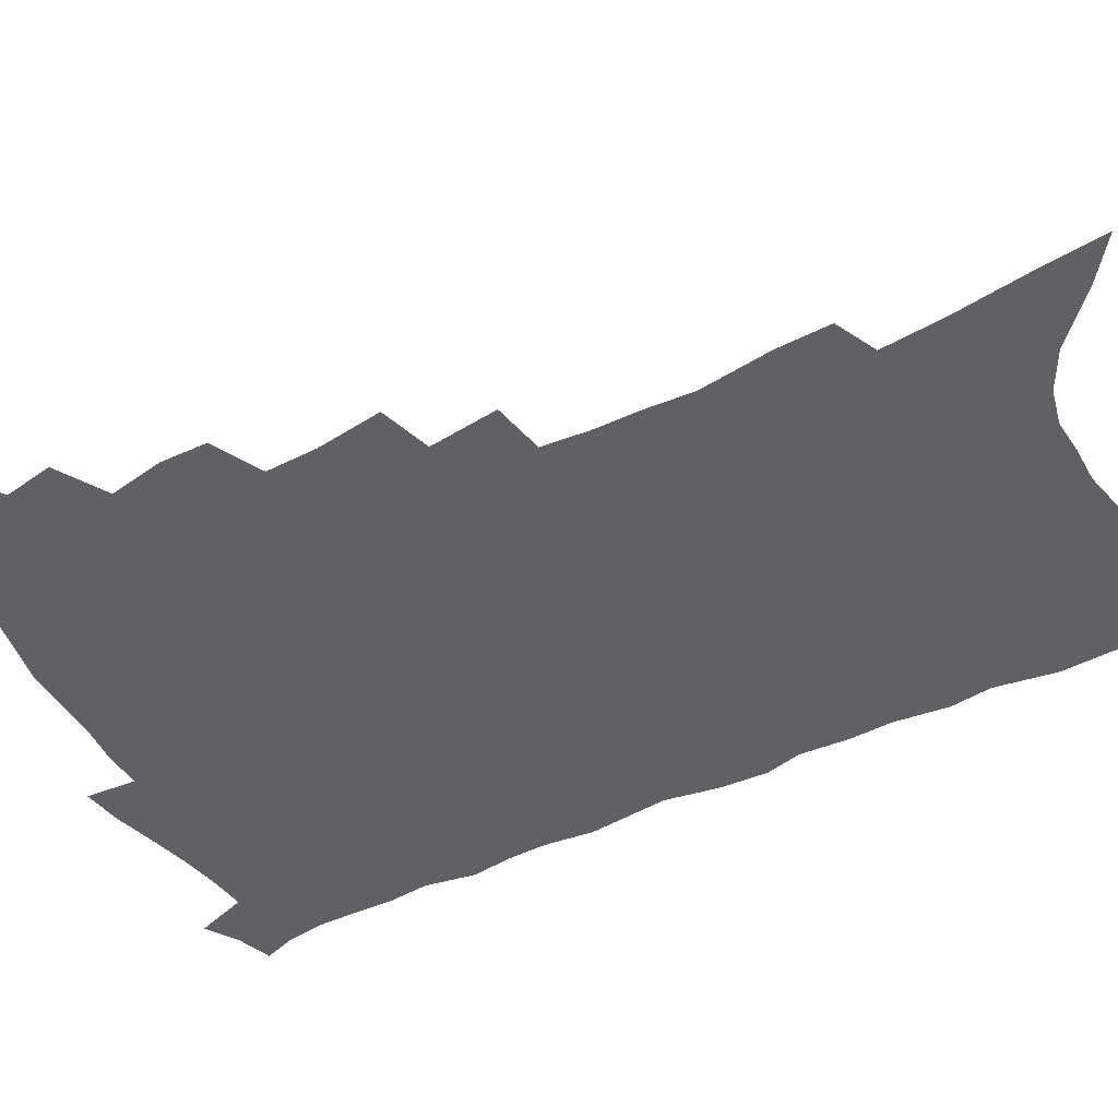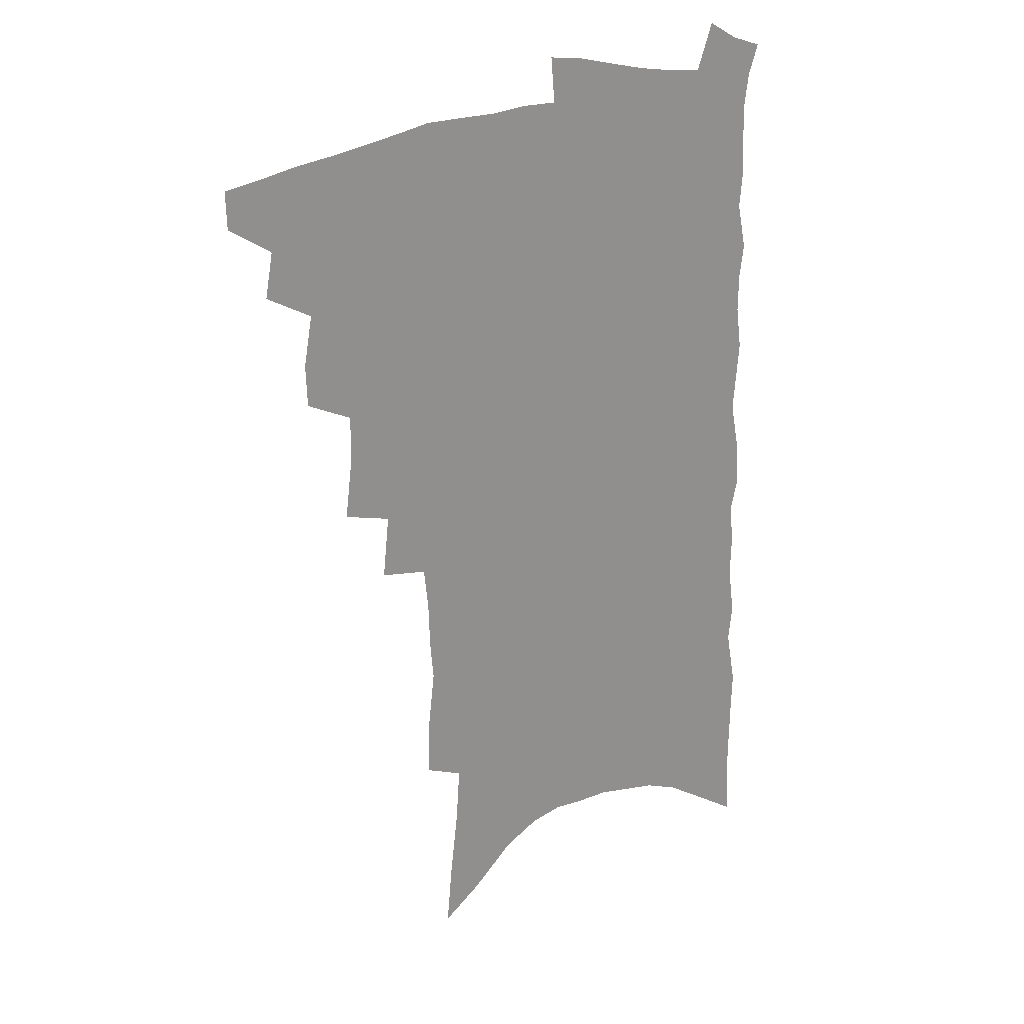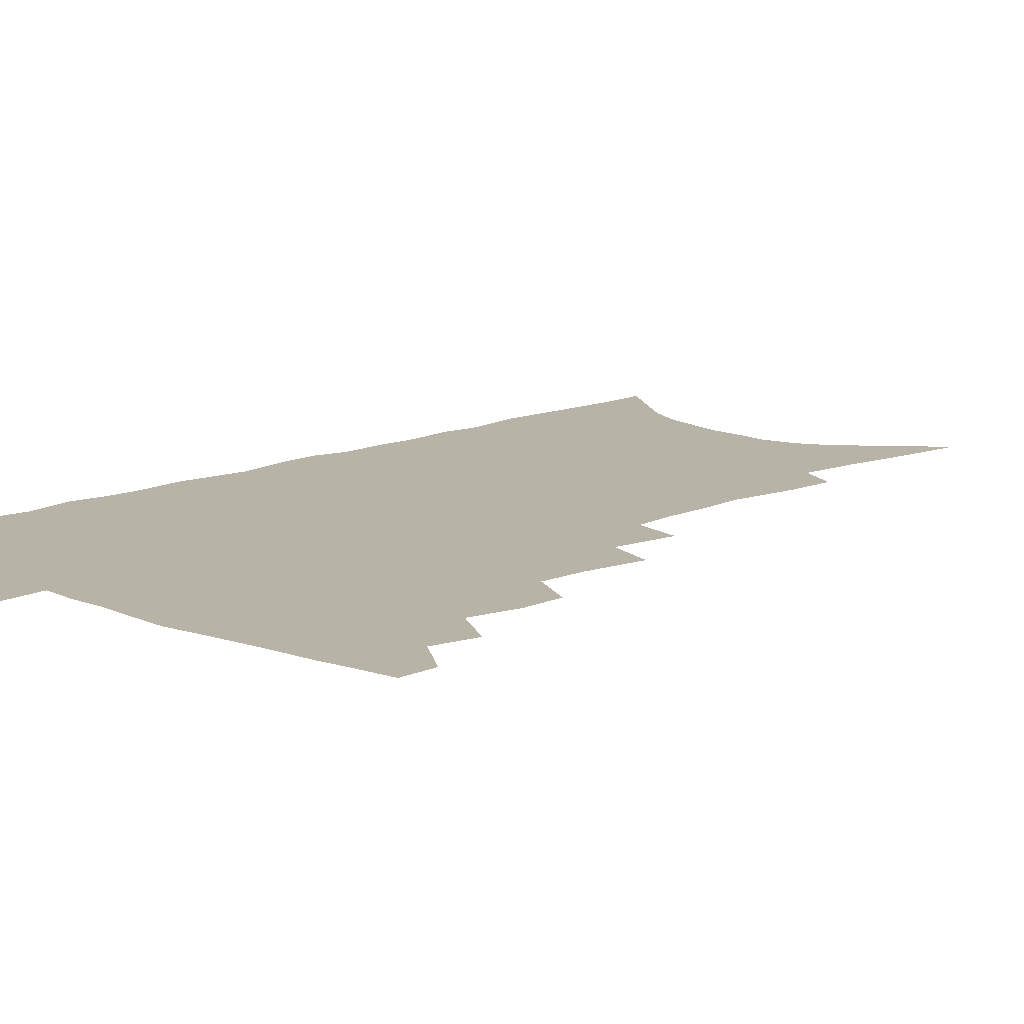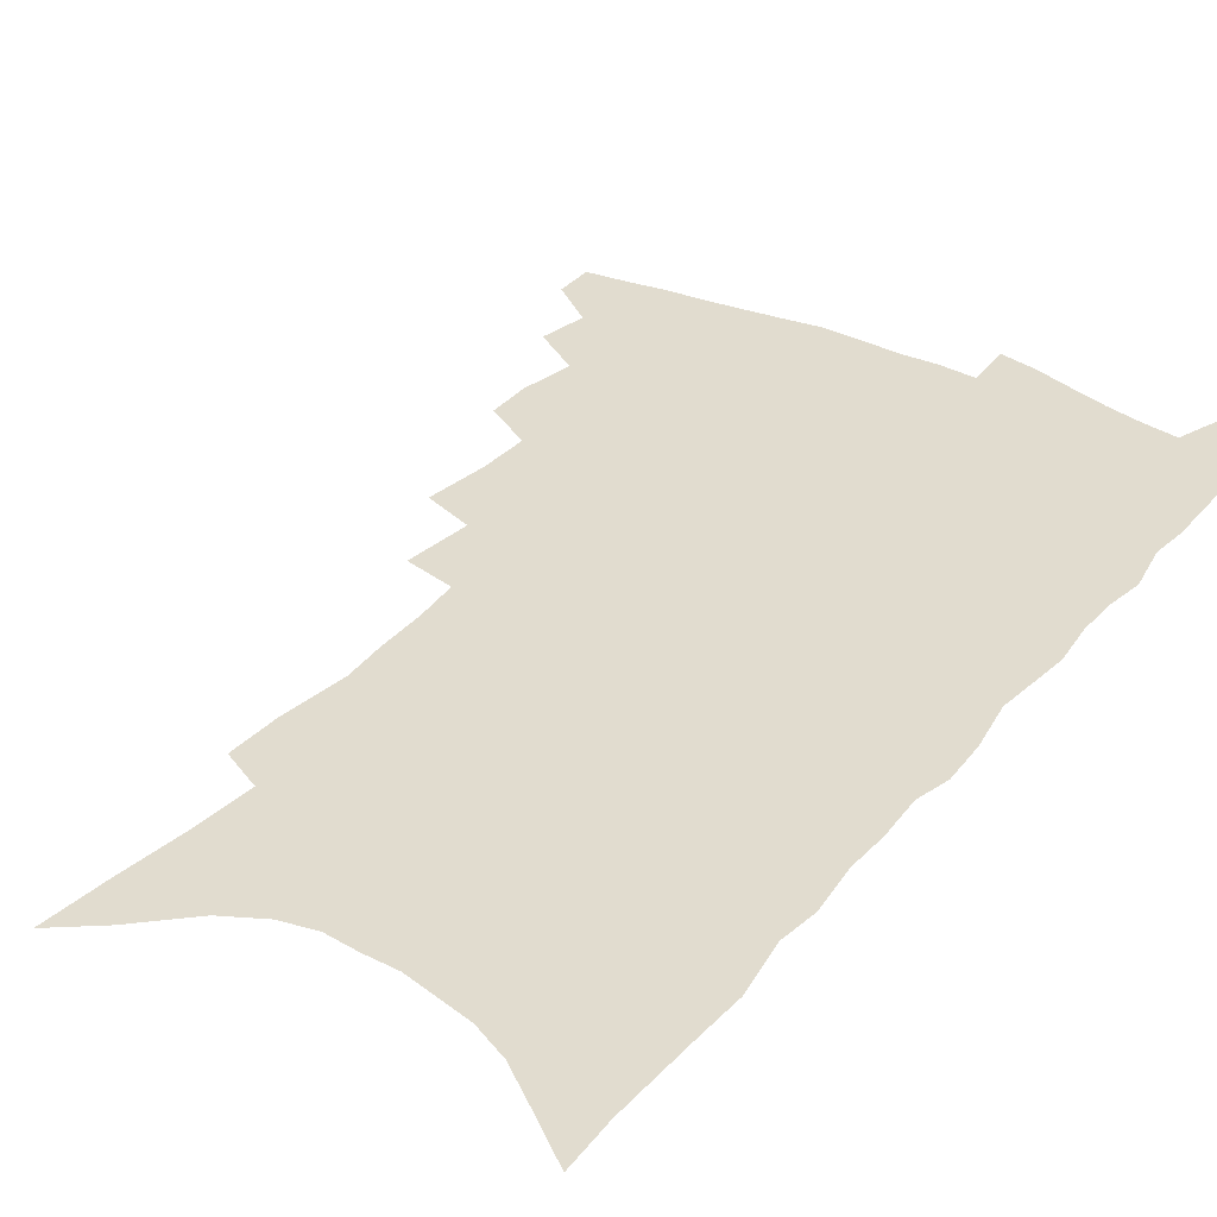
<metadata>
{"format":"obj","ext":"obj","renderer":"f3d","projection":"perspective","resolution":1024,"background":"white","views":[{"elev":-46.5,"azim":-60.6,"up":"+Z"},{"elev":24.9,"azim":-31.0,"up":"+Y"},{"elev":12.8,"azim":-133.6,"up":"+Z"},{"elev":34.4,"azim":35.6,"up":"+Z"}]}
</metadata>
<code>
v 475.7 483 0
v 475.3 497.5 0
v 489.6 454.1 0
v 492.7 471.6 0
v 491.8 485.9 0
v 490.3 499.9 0
v 504.8 407.8 0
v 504.2 424.2 0
v 507.6 443.9 0
v 508.3 459.8 0
v 508.5 474.5 0
v 506.3 488.4 0
v 503.9 502.6 0
v 519.6 357.1 0
v 522.4 380.6 0
v 522.7 399.1 0
v 524.7 418.5 0
v 524.2 433.7 0
v 524.8 449.5 0
v 525.3 464.1 0
v 523 476.9 0
v 521 490.2 0
v 518.3 504.4 0
v 535.5 326.9 0
v 538.1 351.8 0
v 538.3 371.3 0
v 538.8 390 0
v 538.9 406.7 0
v 537.9 420.8 0
v 537.4 435.2 0
v 538.3 451.3 0
v 538.1 465.5 0
v 536.5 478.8 0
v 534.6 492.3 0
v 532.2 506.6 0
v 554.5 227.6 0
v 554.8 247.2 0
v 557.7 273.2 0
v 556.4 288.9 0
v 555.8 307.3 0
v 554.1 323.7 0
v 553.3 342.4 0
v 553 360.7 0
v 552.6 377.7 0
v 553 395.4 0
v 552.2 409.6 0
v 551.9 424.3 0
v 552.7 440.1 0
v 552 453.4 0
v 551.9 467.2 0
v 549.9 480.7 0
v 548.3 494.2 0
v 545.9 508.9 0
v 562.8 146.6 0
v 565.1 172.2 0
v 568.1 198.9 0
v 569.6 221.2 0
v 569.7 240.9 0
v 570 260.6 0
v 570 279.8 0
v 570.1 299.6 0
v 568.6 315.2 0
v 568.1 333.1 0
v 566.5 348.3 0
v 566.8 367 0
v 566.6 383.8 0
v 565.3 397.1 0
v 566.1 413.7 0
v 566.3 428.7 0
v 565.8 442.2 0
v 566 456.1 0
v 564.6 468.8 0
v 564.2 481.8 0
v 562.3 495.4 0
v 559.5 511.5 0
v 578.2 159.1 0
v 579 181.3 0
v 583.9 213.2 0
v 584.1 233.1 0
v 584 252.2 0
v 582.4 267.1 0
v 582.4 286.3 0
v 582.9 307.6 0
v 582.2 323.8 0
v 580.9 338.8 0
v 580.4 355.8 0
v 579.4 370.4 0
v 579.8 388.1 0
v 579.6 402.7 0
v 578.6 415.5 0
v 579.3 431.2 0
v 579.1 444.4 0
v 578.6 457.1 0
v 577.8 469.8 0
v 577.5 482.6 0
v 575.9 496.6 0
v 574.1 511.5 0
v 594.8 175.5 0
v 596.8 201.7 0
v 596.5 219.9 0
v 596.3 238.7 0
v 596 258 0
v 595.3 275.3 0
v 595 292.9 0
v 594.1 308.5 0
v 594.2 329.6 0
v 592.9 341.7 0
v 592.6 359.1 0
v 592 374.2 0
v 591.7 388.7 0
v 591.9 404.9 0
v 591.4 417.9 0
v 591.4 431.5 0
v 591.5 445.2 0
v 591.2 457.8 0
v 591 470.6 0
v 590.5 483.5 0
v 589.4 497.3 0
v 588.5 511.4 0
v 608.3 183.3 0
v 608.9 205.8 0
v 608.9 226 0
v 608.3 243.6 0
v 607.5 259.5 0
v 606.5 274.8 0
v 606.7 296.1 0
v 606.3 314.5 0
v 605.6 329.2 0
v 604.8 345 0
v 604.6 362.2 0
v 604.2 377 0
v 603.8 390.8 0
v 603.8 405.8 0
v 603.9 420.1 0
v 603.9 433 0
v 603.9 446 0
v 603.9 458.3 0
v 604 470.9 0
v 604.1 483.6 0
v 603.6 496.8 0
v 602.1 512.6 0
v 620.9 186.6 0
v 620.9 209.3 0
v 620.5 227.6 0
v 620 245.5 0
v 619.6 265.1 0
v 618.9 282.9 0
v 618.2 295.8 0
v 617.7 317.6 0
v 617.1 331 0
v 616.6 348 0
v 616.2 362.7 0
v 615.9 377 0
v 615.8 392.9 0
v 615.7 407.1 0
v 615.7 420.7 0
v 615.9 433.5 0
v 616 445.8 0
v 616.3 458.4 0
v 617.1 471.3 0
v 617.2 483.4 0
v 616.8 496.6 0
v 615.8 512.2 0
v 614.3 530 0
v 633.3 186 0
v 632.8 209 0
v 632.2 231.8 0
v 631.8 247.2 0
v 631.1 266.2 0
v 630.6 281.5 0
v 629.8 299.6 0
v 629.2 315.8 0
v 628.6 332.2 0
v 628 349 0
v 627.9 362 0
v 627.6 377.9 0
v 627.5 392.6 0
v 627.4 406.7 0
v 627.4 420.2 0
v 627.9 434.9 0
v 628.2 446.3 0
v 628.6 458.4 0
v 629.2 471 0
v 629.6 483.2 0
v 629.8 496 0
v 629.5 511 0
v 628.2 528 0
v 645.8 186.4 0
v 644.7 210.1 0
v 644.7 226.8 0
v 643.8 245.2 0
v 642.6 265.5 0
v 642.1 281.9 0
v 641.2 300.1 0
v 640.5 316.8 0
v 640.5 330.3 0
v 639.7 347.2 0
v 639.3 362.8 0
v 639.4 376.9 0
v 639.2 391.5 0
v 639.2 405.7 0
v 639 420.8 0
v 639.6 433.2 0
v 640.1 445.4 0
v 640.7 457.8 0
v 641.2 470.6 0
v 641.9 482.6 0
v 642.7 495 0
v 644.2 507.1 0
v 642.8 524.2 0
v 658.6 184.1 0
v 657.5 206 0
v 656.3 227.2 0
v 656.1 242.7 0
v 654.3 264.1 0
v 654.3 278.8 0
v 652.6 299.3 0
v 652.1 314.8 0
v 652.1 329.3 0
v 651.4 345.6 0
v 650.9 361.2 0
v 651.6 374.2 0
v 651.2 389.4 0
v 651.7 402.4 0
v 650.9 418.6 0
v 651.4 431.5 0
v 652.4 443.5 0
v 652.6 457 0
v 653.1 469.7 0
v 654.3 481.7 0
v 655.3 494 0
v 656.4 506.4 0
v 657 520.7 0
v 671.4 181.8 0
v 670.3 202.4 0
v 669.1 222.5 0
v 668.2 240.6 0
v 667.4 258.4 0
v 666.3 276.7 0
v 664.8 295.4 0
v 663.9 312 0
v 664.4 325.9 0
v 663.5 342.8 0
v 664.2 356.3 0
v 663.9 371.4 0
v 663 387.7 0
v 663.6 400.7 0
v 662.6 416.8 0
v 663.6 429.3 0
v 664.1 442.4 0
v 665.2 454.8 0
v 665.4 468 0
v 666.2 480.9 0
v 667.8 492.8 0
v 669.2 505.5 0
v 670.9 518.3 0
v 685.1 176.3 0
v 684.6 195 0
v 683.2 215.3 0
v 681.2 235.9 0
v 680.1 254.4 0
v 679.4 271.5 0
v 678 289.7 0
v 678.6 304.2 0
v 676.4 323.3 0
v 677.1 337.3 0
v 676.2 353.4 0
v 676.7 367.4 0
v 675.7 383.6 0
v 676.4 397.2 0
v 676.3 411.8 0
v 676.4 425.9 0
v 676.4 439.9 0
v 677.9 452.3 0
v 677.4 467 0
v 678.8 479 0
v 680 491.4 0
v 682.2 503.8 0
v 684.2 516.8 0
v 690.2 535 0
v 701.1 165.7 0
v 700 185.8 0
v 699.1 205 0
v 698.2 223.9 0
v 695.1 245.5 0
v 694.7 262.7 0
v 693.2 281 0
v 692 298.4 0
v 692 314.1 0
v 692.3 329.1 0
v 693 343.7 0
v 691 361.1 0
v 690.9 376.2 0
v 692.1 389.7 0
v 691 405.5 0
v 692.1 419.1 0
v 690.1 435.5 0
v 692.4 447.8 0
v 690.5 463.7 0
v 691.1 476.8 0
v 693.1 489 0
v 695 501.6 0
v 696.6 514.2 0
v 701.9 528 0
v 717.8 154.5 0
v 716.6 174.7 0
v 716.8 192.2 0
v 717 209.5 0
v 717.5 226.5 0
v 713.6 248.6 0
v 715.2 263.4 0
v 712.7 282.7 0
v 713 298.4 0
v 711.6 315.7 0
v 714.5 328.6 0
v 713.3 345.5 0
v 709.8 364.7 0
v 711 378.7 0
v 712.1 392.9 0
v 710 410 0
v 710.1 424.9 0
v 711.8 438.2 0
v 708.3 456.2 0
v 709.4 469.8 0
v 708.8 484.3 0
v 708.5 499 0
v 710.1 511.7 0
v 713.9 523.7 0
f 4 5 1
f 1 5 2
f 5 6 2
f 9 10 3
f 3 10 4
f 10 11 4
f 4 11 5
f 11 12 5
f 5 12 6
f 12 13 6
f 16 17 7
f 7 17 8
f 17 18 8
f 8 18 9
f 18 19 9
f 9 19 10
f 19 20 10
f 10 20 11
f 20 21 11
f 11 21 12
f 21 22 12
f 12 22 13
f 22 23 13
f 25 26 14
f 14 26 15
f 26 27 15
f 15 27 16
f 27 28 16
f 16 28 17
f 28 29 17
f 17 29 18
f 29 30 18
f 18 30 19
f 30 31 19
f 19 31 20
f 31 32 20
f 20 32 21
f 32 33 21
f 21 33 22
f 33 34 22
f 22 34 23
f 34 35 23
f 41 42 24
f 24 42 25
f 42 43 25
f 25 43 26
f 43 44 26
f 26 44 27
f 44 45 27
f 27 45 28
f 45 46 28
f 28 46 29
f 46 47 29
f 29 47 30
f 47 48 30
f 30 48 31
f 48 49 31
f 31 49 32
f 49 50 32
f 32 50 33
f 50 51 33
f 33 51 34
f 51 52 34
f 34 52 35
f 52 53 35
f 57 58 36
f 36 58 37
f 58 59 37
f 37 59 38
f 59 60 38
f 38 60 39
f 60 61 39
f 39 61 40
f 61 62 40
f 40 62 41
f 62 63 41
f 41 63 42
f 63 64 42
f 42 64 43
f 64 65 43
f 43 65 44
f 65 66 44
f 44 66 45
f 66 67 45
f 45 67 46
f 67 68 46
f 46 68 47
f 68 69 47
f 47 69 48
f 69 70 48
f 48 70 49
f 70 71 49
f 49 71 50
f 71 72 50
f 50 72 51
f 72 73 51
f 51 73 52
f 73 74 52
f 52 74 53
f 74 75 53
f 54 76 55
f 76 77 55
f 55 77 56
f 77 78 56
f 56 78 57
f 78 79 57
f 57 79 58
f 79 80 58
f 58 80 59
f 80 81 59
f 59 81 60
f 81 82 60
f 60 82 61
f 82 83 61
f 61 83 62
f 83 84 62
f 62 84 63
f 84 85 63
f 63 85 64
f 85 86 64
f 64 86 65
f 86 87 65
f 65 87 66
f 87 88 66
f 66 88 67
f 88 89 67
f 67 89 68
f 89 90 68
f 68 90 69
f 90 91 69
f 69 91 70
f 91 92 70
f 70 92 71
f 92 93 71
f 71 93 72
f 93 94 72
f 72 94 73
f 94 95 73
f 73 95 74
f 95 96 74
f 74 96 75
f 96 97 75
f 76 98 77
f 98 99 77
f 77 99 78
f 99 100 78
f 78 100 79
f 100 101 79
f 79 101 80
f 101 102 80
f 80 102 81
f 102 103 81
f 81 103 82
f 103 104 82
f 82 104 83
f 104 105 83
f 83 105 84
f 105 106 84
f 84 106 85
f 106 107 85
f 85 107 86
f 107 108 86
f 86 108 87
f 108 109 87
f 87 109 88
f 109 110 88
f 88 110 89
f 110 111 89
f 89 111 90
f 111 112 90
f 90 112 91
f 112 113 91
f 91 113 92
f 113 114 92
f 92 114 93
f 114 115 93
f 93 115 94
f 115 116 94
f 94 116 95
f 116 117 95
f 95 117 96
f 117 118 96
f 96 118 97
f 118 119 97
f 98 120 99
f 120 121 99
f 99 121 100
f 121 122 100
f 100 122 101
f 122 123 101
f 101 123 102
f 123 124 102
f 102 124 103
f 124 125 103
f 103 125 104
f 125 126 104
f 104 126 105
f 126 127 105
f 105 127 106
f 127 128 106
f 106 128 107
f 128 129 107
f 107 129 108
f 129 130 108
f 108 130 109
f 130 131 109
f 109 131 110
f 131 132 110
f 110 132 111
f 132 133 111
f 111 133 112
f 133 134 112
f 112 134 113
f 134 135 113
f 113 135 114
f 135 136 114
f 114 136 115
f 136 137 115
f 115 137 116
f 137 138 116
f 116 138 117
f 138 139 117
f 117 139 118
f 139 140 118
f 118 140 119
f 140 141 119
f 120 142 121
f 142 143 121
f 121 143 122
f 143 144 122
f 122 144 123
f 144 145 123
f 123 145 124
f 145 146 124
f 124 146 125
f 146 147 125
f 125 147 126
f 147 148 126
f 126 148 127
f 148 149 127
f 127 149 128
f 149 150 128
f 128 150 129
f 150 151 129
f 129 151 130
f 151 152 130
f 130 152 131
f 152 153 131
f 131 153 132
f 153 154 132
f 132 154 133
f 154 155 133
f 133 155 134
f 155 156 134
f 134 156 135
f 156 157 135
f 135 157 136
f 157 158 136
f 136 158 137
f 158 159 137
f 137 159 138
f 159 160 138
f 138 160 139
f 160 161 139
f 139 161 140
f 161 162 140
f 140 162 141
f 162 163 141
f 142 165 143
f 165 166 143
f 143 166 144
f 166 167 144
f 144 167 145
f 167 168 145
f 145 168 146
f 168 169 146
f 146 169 147
f 169 170 147
f 147 170 148
f 170 171 148
f 148 171 149
f 171 172 149
f 149 172 150
f 172 173 150
f 150 173 151
f 173 174 151
f 151 174 152
f 174 175 152
f 152 175 153
f 175 176 153
f 153 176 154
f 176 177 154
f 154 177 155
f 177 178 155
f 155 178 156
f 178 179 156
f 156 179 157
f 179 180 157
f 157 180 158
f 180 181 158
f 158 181 159
f 181 182 159
f 159 182 160
f 182 183 160
f 160 183 161
f 183 184 161
f 161 184 162
f 184 185 162
f 162 185 163
f 185 186 163
f 163 186 164
f 186 187 164
f 165 188 166
f 188 189 166
f 166 189 167
f 189 190 167
f 167 190 168
f 190 191 168
f 168 191 169
f 191 192 169
f 169 192 170
f 192 193 170
f 170 193 171
f 193 194 171
f 171 194 172
f 194 195 172
f 172 195 173
f 195 196 173
f 173 196 174
f 196 197 174
f 174 197 175
f 197 198 175
f 175 198 176
f 198 199 176
f 176 199 177
f 199 200 177
f 177 200 178
f 200 201 178
f 178 201 179
f 201 202 179
f 179 202 180
f 202 203 180
f 180 203 181
f 203 204 181
f 181 204 182
f 204 205 182
f 182 205 183
f 205 206 183
f 183 206 184
f 206 207 184
f 184 207 185
f 207 208 185
f 185 208 186
f 208 209 186
f 186 209 187
f 209 210 187
f 188 211 189
f 211 212 189
f 189 212 190
f 212 213 190
f 190 213 191
f 213 214 191
f 191 214 192
f 214 215 192
f 192 215 193
f 215 216 193
f 193 216 194
f 216 217 194
f 194 217 195
f 217 218 195
f 195 218 196
f 218 219 196
f 196 219 197
f 219 220 197
f 197 220 198
f 220 221 198
f 198 221 199
f 221 222 199
f 199 222 200
f 222 223 200
f 200 223 201
f 223 224 201
f 201 224 202
f 224 225 202
f 202 225 203
f 225 226 203
f 203 226 204
f 226 227 204
f 204 227 205
f 227 228 205
f 205 228 206
f 228 229 206
f 206 229 207
f 229 230 207
f 207 230 208
f 230 231 208
f 208 231 209
f 231 232 209
f 209 232 210
f 232 233 210
f 211 234 212
f 234 235 212
f 212 235 213
f 235 236 213
f 213 236 214
f 236 237 214
f 214 237 215
f 237 238 215
f 215 238 216
f 238 239 216
f 216 239 217
f 239 240 217
f 217 240 218
f 240 241 218
f 218 241 219
f 241 242 219
f 219 242 220
f 242 243 220
f 220 243 221
f 243 244 221
f 221 244 222
f 244 245 222
f 222 245 223
f 245 246 223
f 223 246 224
f 246 247 224
f 224 247 225
f 247 248 225
f 225 248 226
f 248 249 226
f 226 249 227
f 249 250 227
f 227 250 228
f 250 251 228
f 228 251 229
f 251 252 229
f 229 252 230
f 252 253 230
f 230 253 231
f 253 254 231
f 231 254 232
f 254 255 232
f 232 255 233
f 255 256 233
f 234 257 235
f 257 258 235
f 235 258 236
f 258 259 236
f 236 259 237
f 259 260 237
f 237 260 238
f 260 261 238
f 238 261 239
f 261 262 239
f 239 262 240
f 262 263 240
f 240 263 241
f 263 264 241
f 241 264 242
f 264 265 242
f 242 265 243
f 265 266 243
f 243 266 244
f 266 267 244
f 244 267 245
f 267 268 245
f 245 268 246
f 268 269 246
f 246 269 247
f 269 270 247
f 247 270 248
f 270 271 248
f 248 271 249
f 271 272 249
f 249 272 250
f 272 273 250
f 250 273 251
f 273 274 251
f 251 274 252
f 274 275 252
f 252 275 253
f 275 276 253
f 253 276 254
f 276 277 254
f 254 277 255
f 277 278 255
f 255 278 256
f 278 279 256
f 257 281 258
f 281 282 258
f 258 282 259
f 282 283 259
f 259 283 260
f 283 284 260
f 260 284 261
f 284 285 261
f 261 285 262
f 285 286 262
f 262 286 263
f 286 287 263
f 263 287 264
f 287 288 264
f 264 288 265
f 288 289 265
f 265 289 266
f 289 290 266
f 266 290 267
f 290 291 267
f 267 291 268
f 291 292 268
f 268 292 269
f 292 293 269
f 269 293 270
f 293 294 270
f 270 294 271
f 294 295 271
f 271 295 272
f 295 296 272
f 272 296 273
f 296 297 273
f 273 297 274
f 297 298 274
f 274 298 275
f 298 299 275
f 275 299 276
f 299 300 276
f 276 300 277
f 300 301 277
f 277 301 278
f 301 302 278
f 278 302 279
f 302 303 279
f 279 303 280
f 303 304 280
f 281 305 282
f 305 306 282
f 282 306 283
f 306 307 283
f 283 307 284
f 307 308 284
f 284 308 285
f 308 309 285
f 285 309 286
f 309 310 286
f 286 310 287
f 310 311 287
f 287 311 288
f 311 312 288
f 288 312 289
f 312 313 289
f 289 313 290
f 313 314 290
f 290 314 291
f 314 315 291
f 291 315 292
f 315 316 292
f 292 316 293
f 316 317 293
f 293 317 294
f 317 318 294
f 294 318 295
f 318 319 295
f 295 319 296
f 319 320 296
f 296 320 297
f 320 321 297
f 297 321 298
f 321 322 298
f 298 322 299
f 322 323 299
f 299 323 300
f 323 324 300
f 300 324 301
f 324 325 301
f 301 325 302
f 325 326 302
f 302 326 303
f 326 327 303
f 303 327 304
f 327 328 304

</code>
